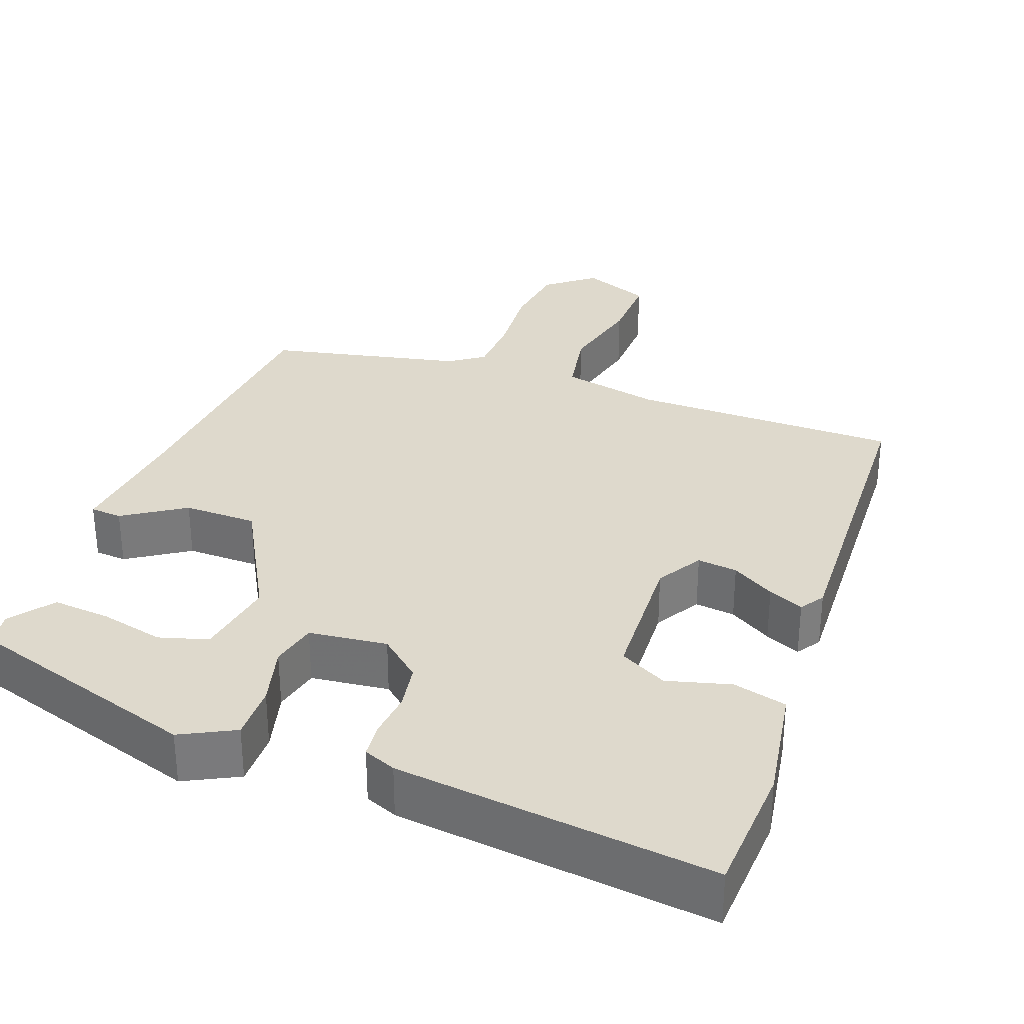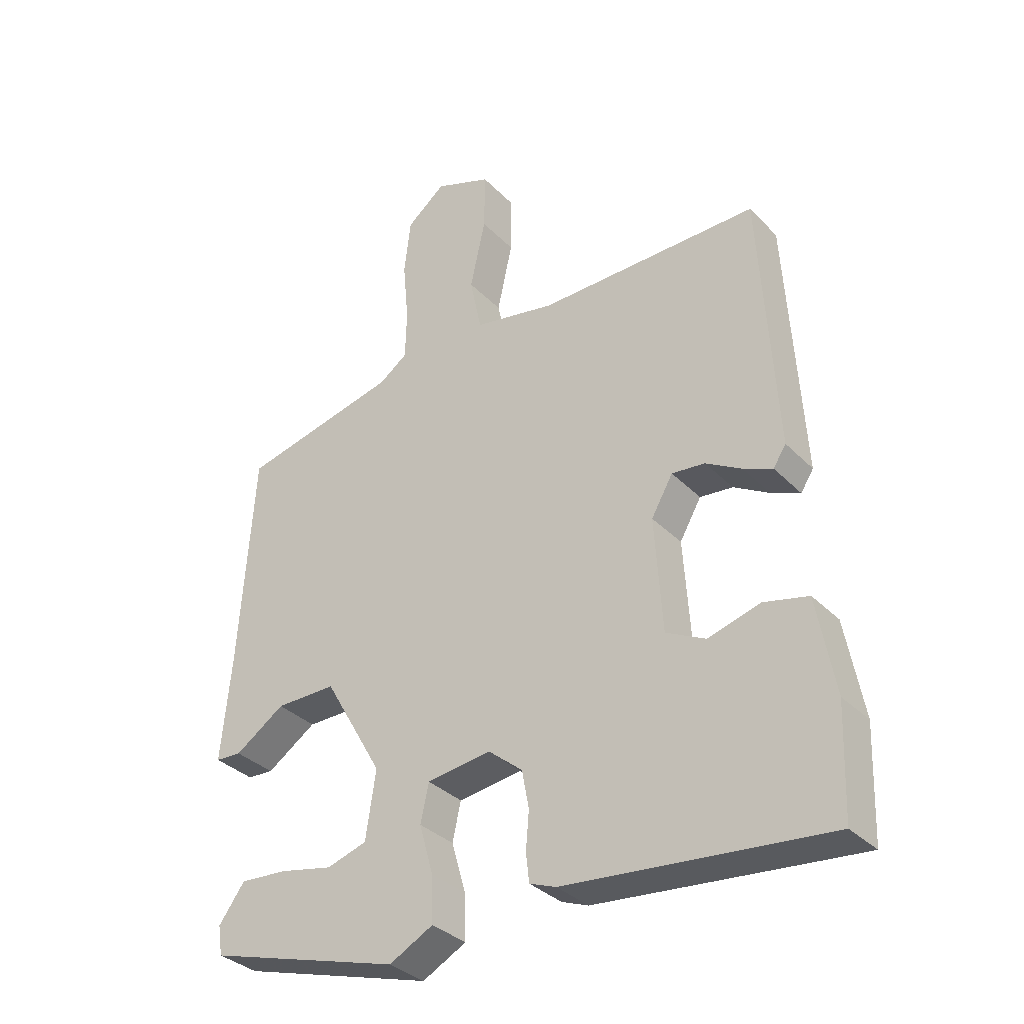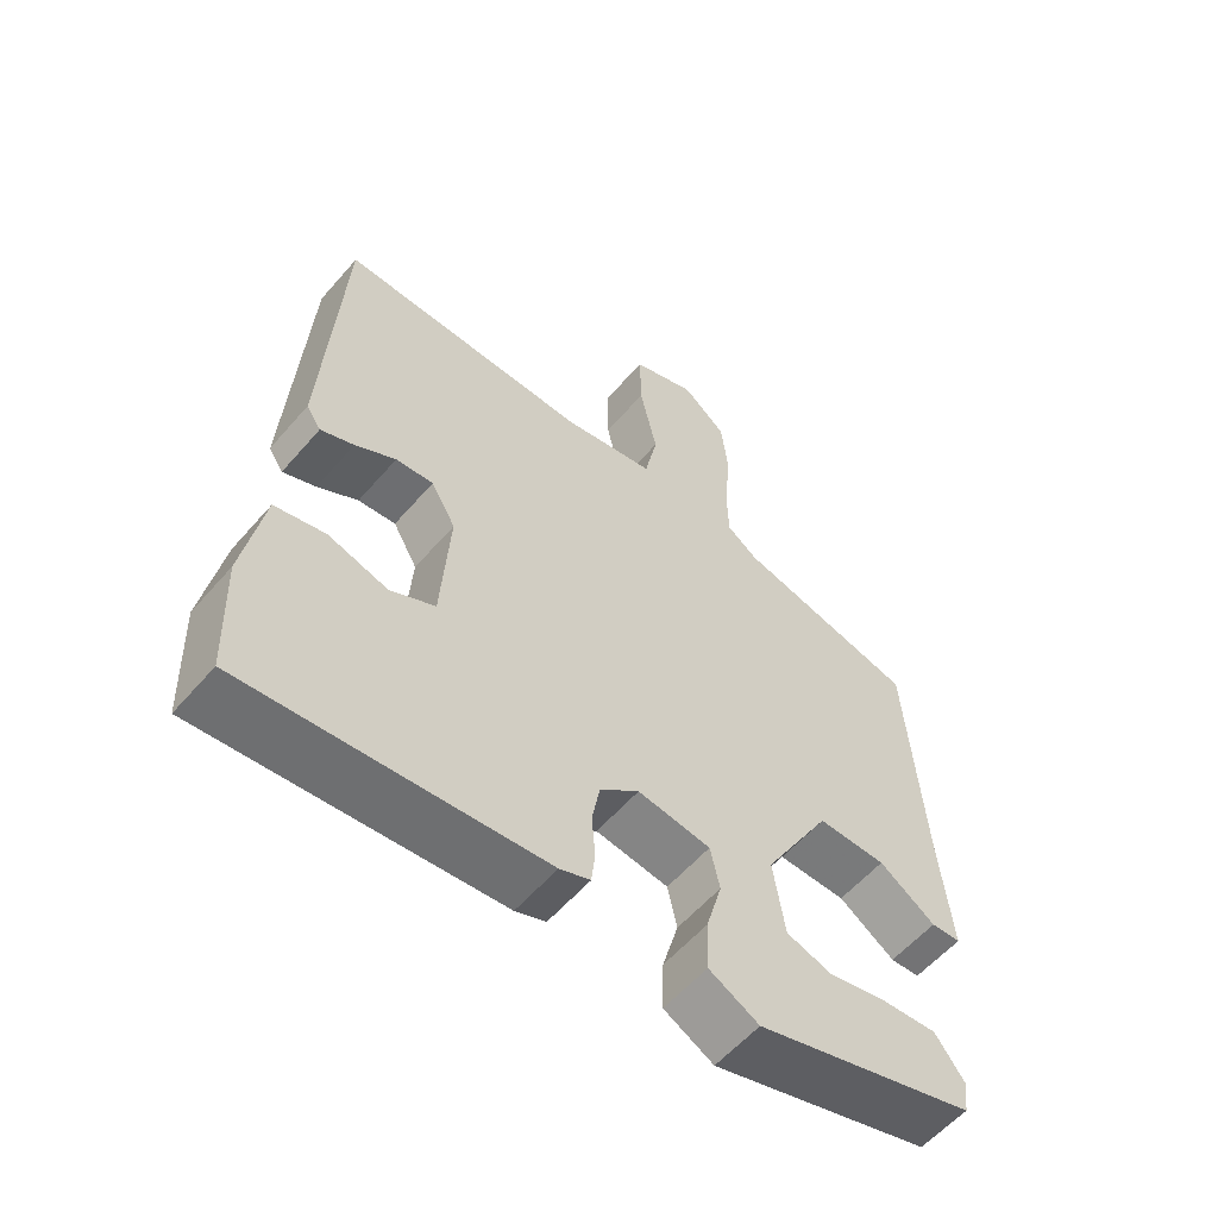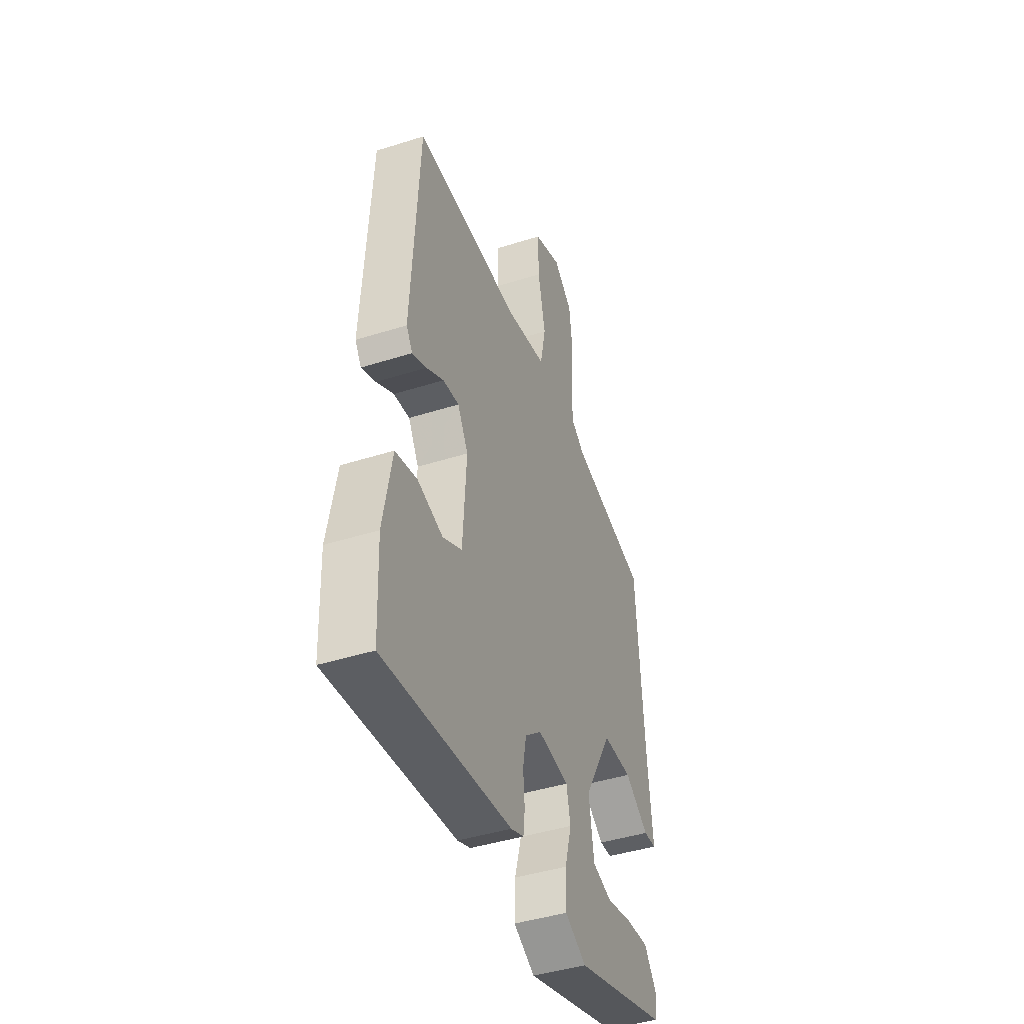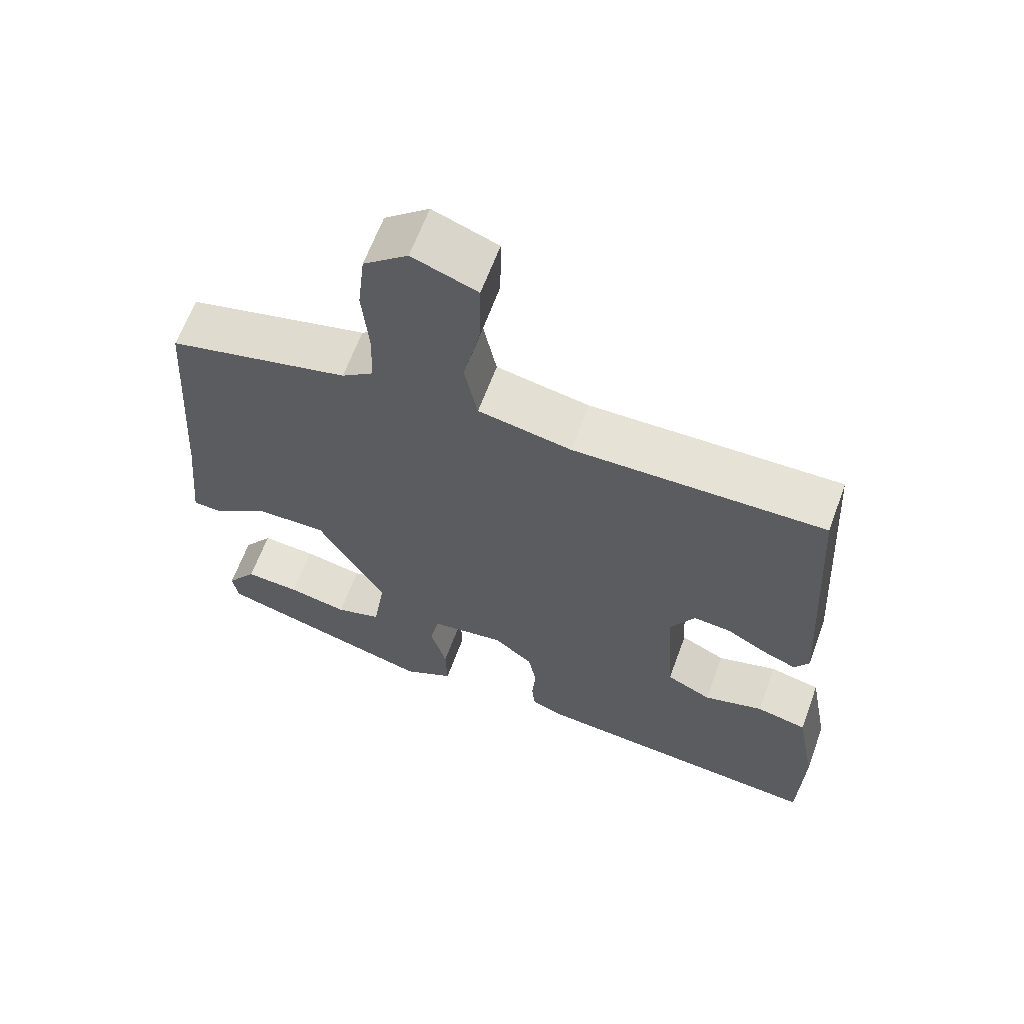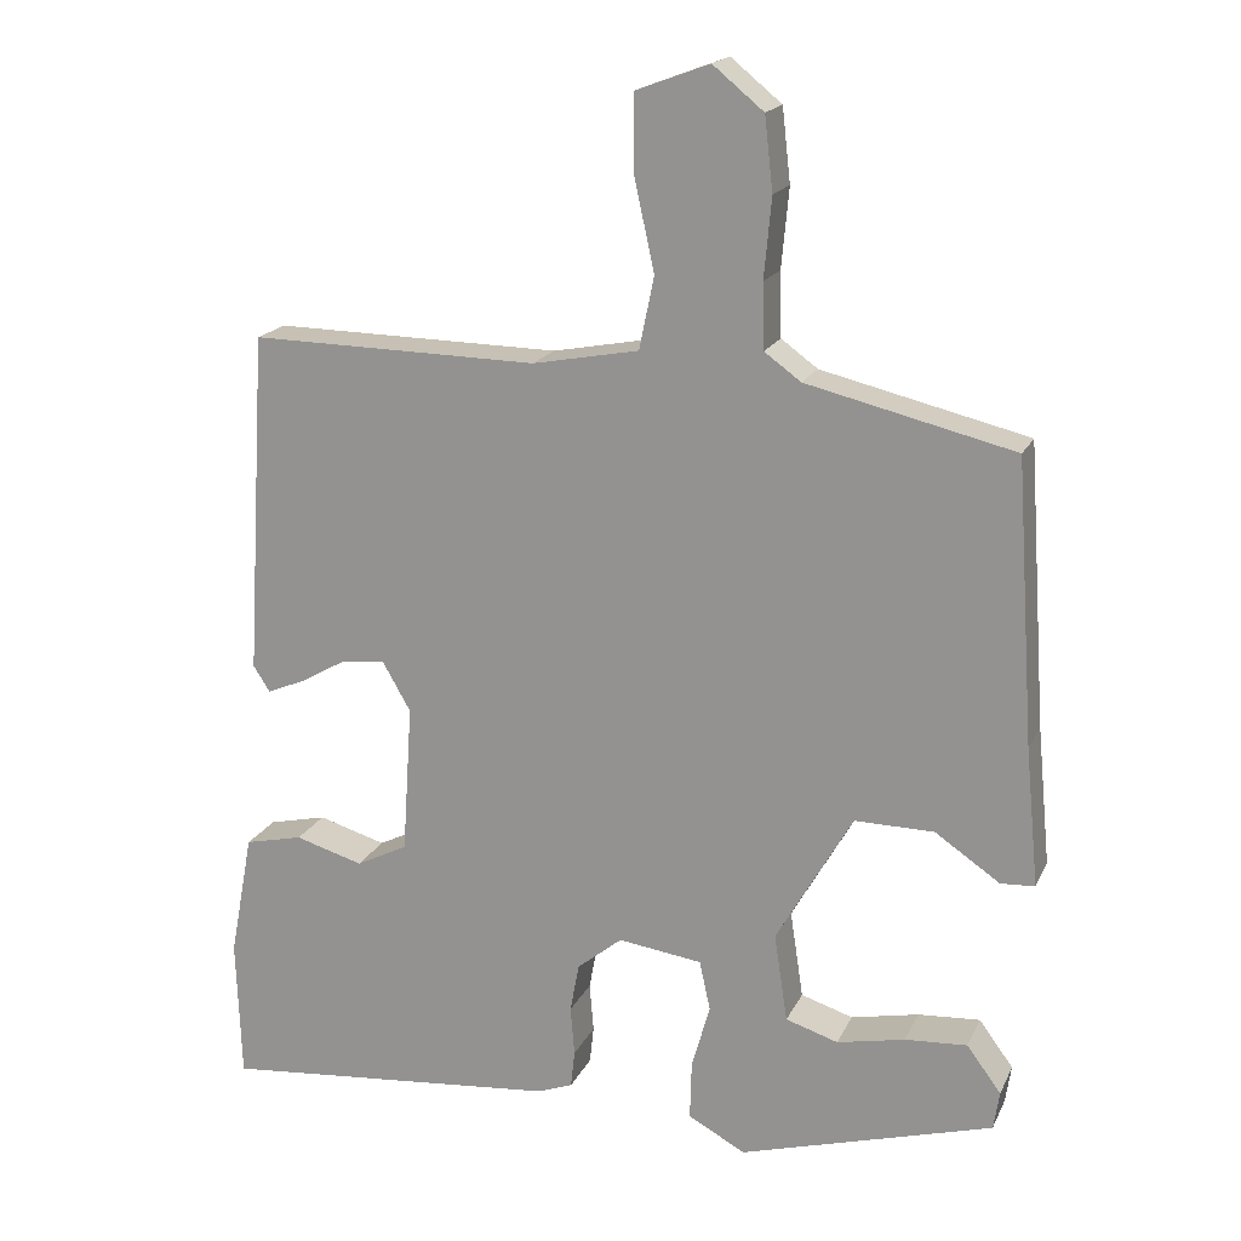
<metadata>
{"format":"obj","ext":"obj","renderer":"f3d","projection":"perspective","resolution":1024,"background":"white","views":[{"elev":32.2,"azim":-158.6,"up":"+Y"},{"elev":-33.7,"azim":-143.4,"up":"+Z"},{"elev":-57.6,"azim":-40.3,"up":"+Z"},{"elev":-43.0,"azim":-69.3,"up":"+Z"},{"elev":63.4,"azim":-159.9,"up":"+Z"},{"elev":18.1,"azim":19.1,"up":"+Z"}]}
</metadata>
<code>
v 0.476 0.07 0.417
v 0.499 0.07 0.078
v 0.515 0.07 -0.088
v 0.474 0.07 -0.09
v 0.396 0.07 -0.037
v 0.301 0.07 -0.036
v 0.209 0.07 -0.196
v 0.225 0.07 -0.302
v 0.288 0.07 -0.322
v 0.37 0.07 -0.305
v 0.445 0.07 -0.3
v 0.486 0.07 -0.356
v 0.479 0.07 -0.402
v 0.174 0.07 -0.49
v 0.105 0.07 -0.453
v 0.107 0.07 -0.382
v 0.129 0.07 -0.304
v 0.116 0.07 -0.244
v 0.015 0.07 -0.23
v -0.039 0.07 -0.274
v -0.05 0.07 -0.333
v -0.045 0.07 -0.392
v -0.05 0.07 -0.437
v -0.092 0.07 -0.453
v -0.503 0.07 -0.491
v -0.509 0.07 -0.321
v -0.481 0.07 -0.17
v -0.411 0.07 -0.154
v -0.329 0.07 -0.178
v -0.267 0.07 -0.147
v -0.255 0.07 0.033
v -0.289 0.07 0.092
v -0.341 0.07 0.087
v -0.397 0.07 0.055
v -0.443 0.07 0.036
v -0.463 0.07 0.067
v -0.438 0.07 0.481
v -0.091 0.07 0.475
v 0.037 0.07 0.499
v 0.055 0.07 0.586
v 0.031 0.07 0.696
v 0.03 0.07 0.788
v 0.119 0.07 0.821
v 0.18 0.07 0.771
v 0.19 0.07 0.683
v 0.181 0.07 0.587
v 0.183 0.07 0.509
v 0.227 0.07 0.477
v 0.476 0 0.417
v 0.499 0 0.078
v 0.515 0 -0.088
v 0.474 0 -0.09
v 0.396 0 -0.037
v 0.301 0 -0.036
v 0.209 0 -0.196
v 0.225 0 -0.302
v 0.288 0 -0.322
v 0.37 0 -0.305
v 0.445 0 -0.3
v 0.486 0 -0.356
v 0.479 0 -0.402
v 0.174 0 -0.49
v 0.105 0 -0.453
v 0.107 0 -0.382
v 0.129 0 -0.304
v 0.116 0 -0.244
v 0.015 0 -0.23
v -0.039 0 -0.274
v -0.05 0 -0.333
v -0.045 0 -0.392
v -0.05 0 -0.437
v -0.092 0 -0.453
v -0.503 0 -0.491
v -0.509 0 -0.321
v -0.481 0 -0.17
v -0.411 0 -0.154
v -0.329 0 -0.178
v -0.267 0 -0.147
v -0.255 0 0.033
v -0.289 0 0.092
v -0.341 0 0.087
v -0.397 0 0.055
v -0.443 0 0.036
v -0.463 0 0.067
v -0.438 0 0.481
v -0.091 0 0.475
v 0.037 0 0.499
v 0.055 0 0.586
v 0.031 0 0.696
v 0.03 0 0.788
v 0.119 0 0.821
v 0.18 0 0.771
v 0.19 0 0.683
v 0.181 0 0.587
v 0.183 0 0.509
v 0.227 0 0.477
f 43 44 45 46
f 43 46 47
f 40 41 42 43
f 39 40 43 47
f 38 39 47 48
f 36 37 38
f 33 34 35 36
f 33 36 38 48
f 26 27 28 29
f 26 29 30
f 25 26 30
f 24 25 30
f 21 22 23 24
f 20 21 24 30
f 19 20 30 31
f 14 15 16 17
f 14 17 18
f 9 10 11 12
f 9 12 13 14
f 2 3 4 5
f 2 5 6
f 1 2 6
f 32 33 48 1
f 18 19 31 32
f 8 9 14
f 7 8 14 18
f 7 18 32
f 1 6 7 32
f 94 93 92 91
f 95 94 91
f 91 90 89 88
f 95 91 88 87
f 96 95 87 86
f 86 85 84
f 84 83 82 81
f 96 86 84 81
f 77 76 75 74
f 78 77 74
f 78 74 73
f 78 73 72
f 72 71 70 69
f 78 72 69 68
f 79 78 68 67
f 65 64 63 62
f 66 65 62
f 60 59 58 57
f 62 61 60 57
f 53 52 51 50
f 54 53 50
f 54 50 49
f 49 96 81 80
f 80 79 67 66
f 62 57 56
f 66 62 56 55
f 80 66 55
f 80 55 54 49
f 1 49 50 2
f 2 50 51 3
f 3 51 52 4
f 4 52 53 5
f 5 53 54 6
f 6 54 55 7
f 7 55 56 8
f 8 56 57 9
f 9 57 58 10
f 10 58 59 11
f 11 59 60 12
f 12 60 61 13
f 13 61 62 14
f 14 62 63 15
f 15 63 64 16
f 16 64 65 17
f 17 65 66 18
f 18 66 67 19
f 19 67 68 20
f 20 68 69 21
f 21 69 70 22
f 22 70 71 23
f 23 71 72 24
f 24 72 73 25
f 25 73 74 26
f 26 74 75 27
f 27 75 76 28
f 28 76 77 29
f 29 77 78 30
f 30 78 79 31
f 31 79 80 32
f 32 80 81 33
f 33 81 82 34
f 34 82 83 35
f 35 83 84 36
f 36 84 85 37
f 37 85 86 38
f 38 86 87 39
f 39 87 88 40
f 40 88 89 41
f 41 89 90 42
f 42 90 91 43
f 43 91 92 44
f 44 92 93 45
f 45 93 94 46
f 46 94 95 47
f 47 95 96 48
f 48 96 49 1

</code>
